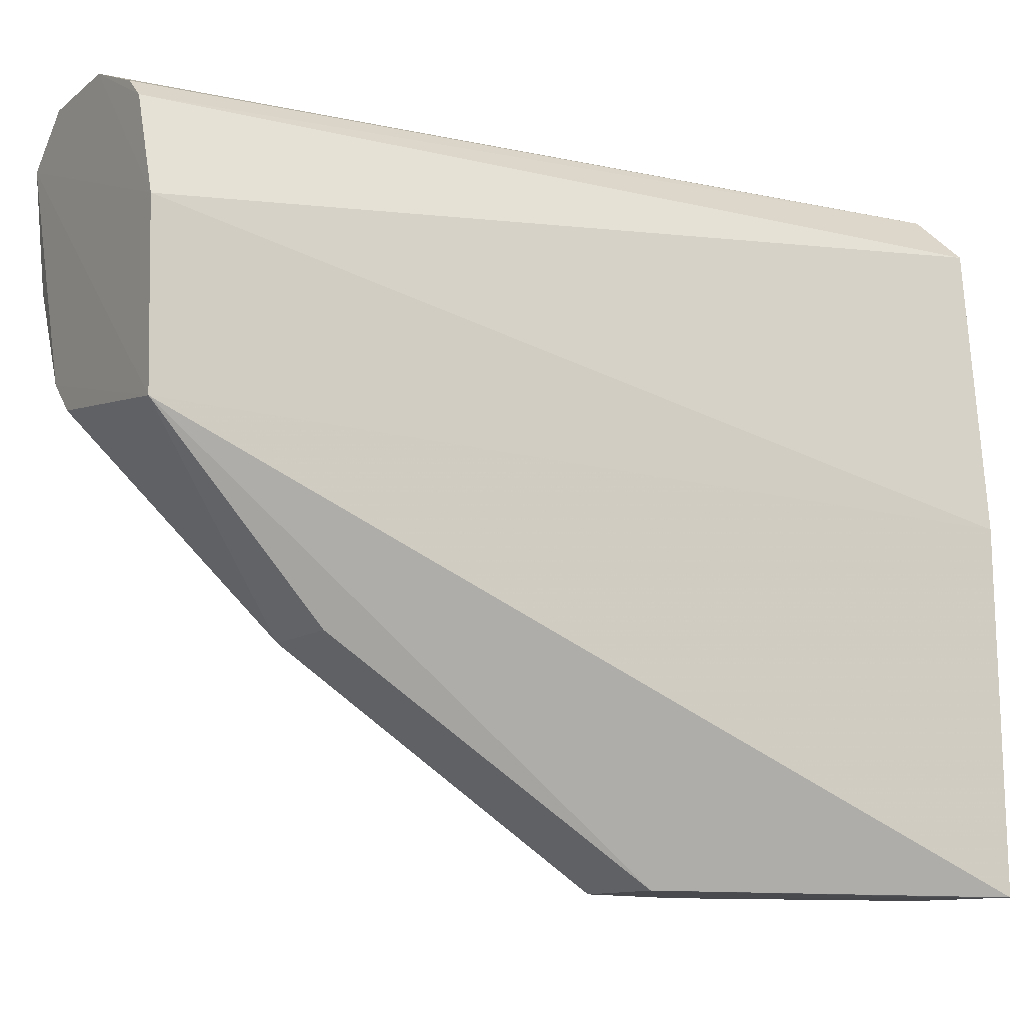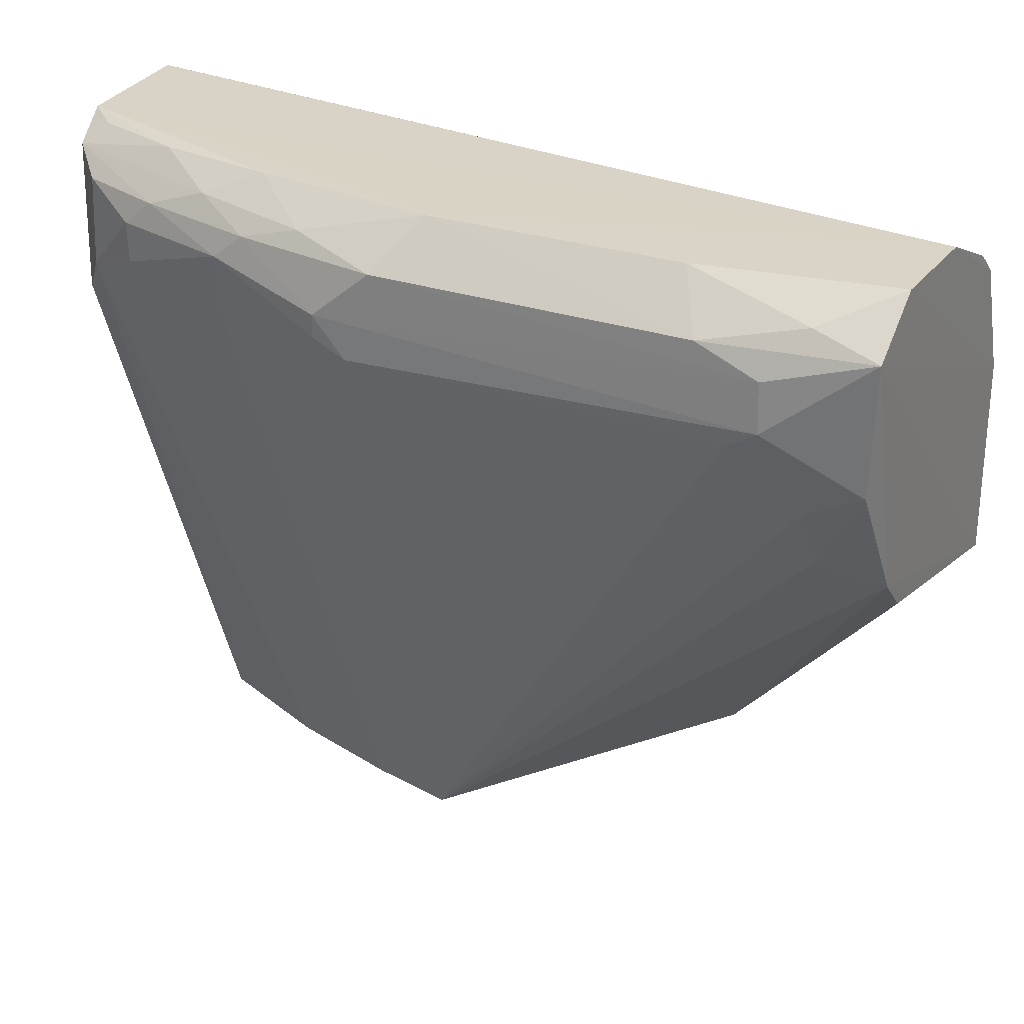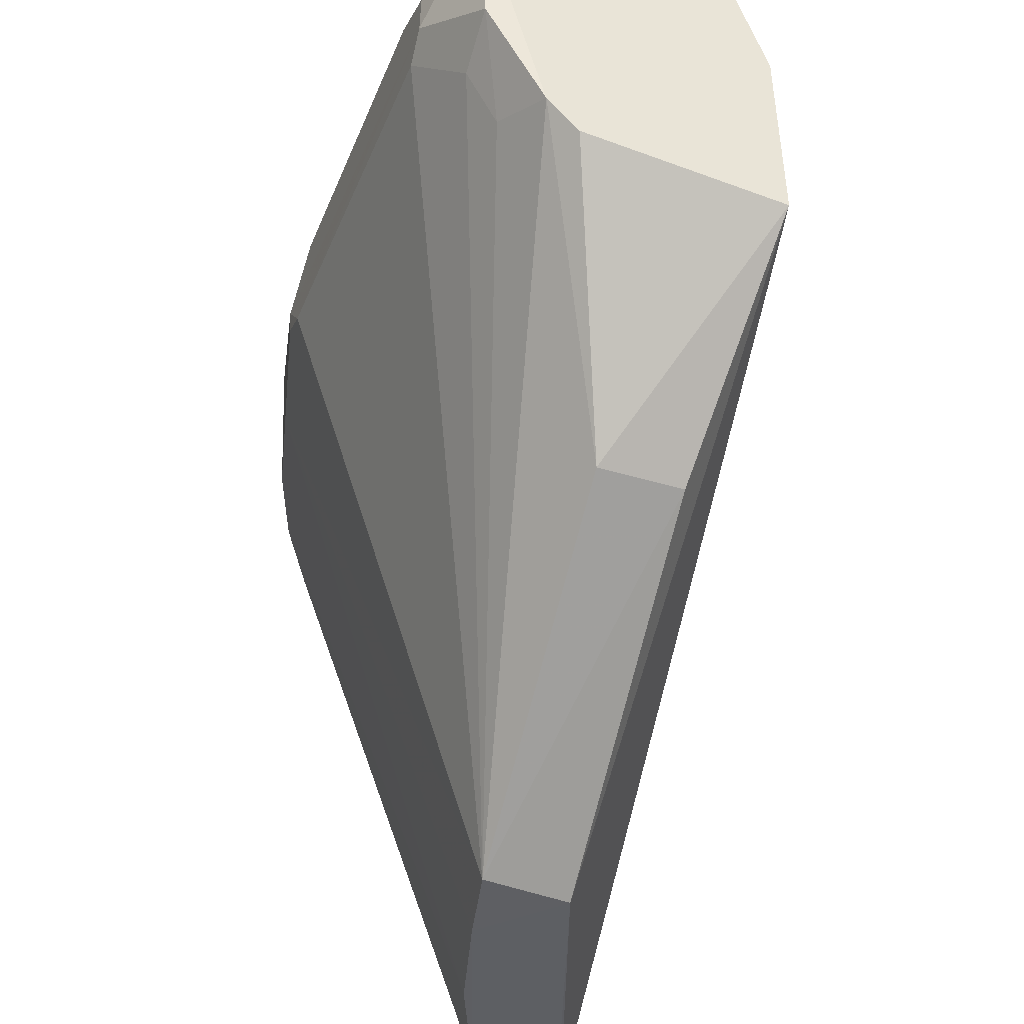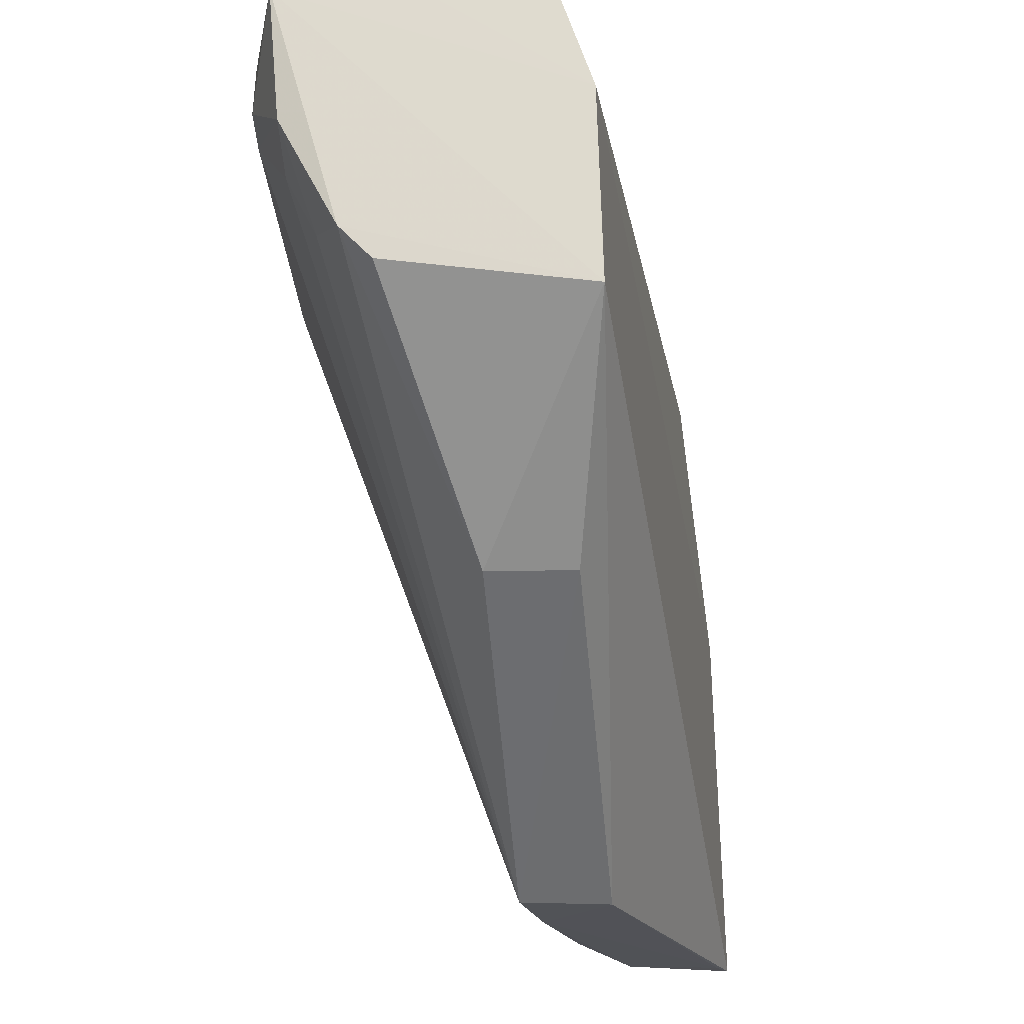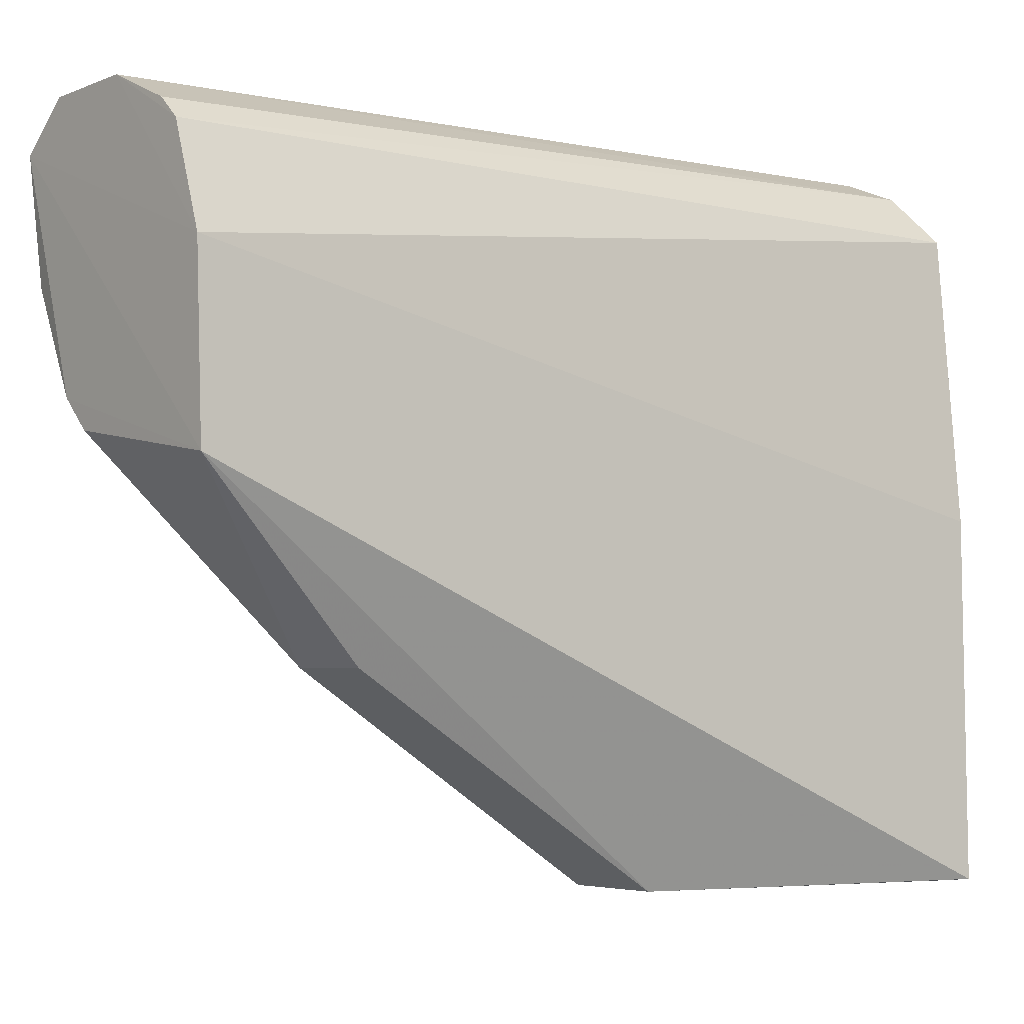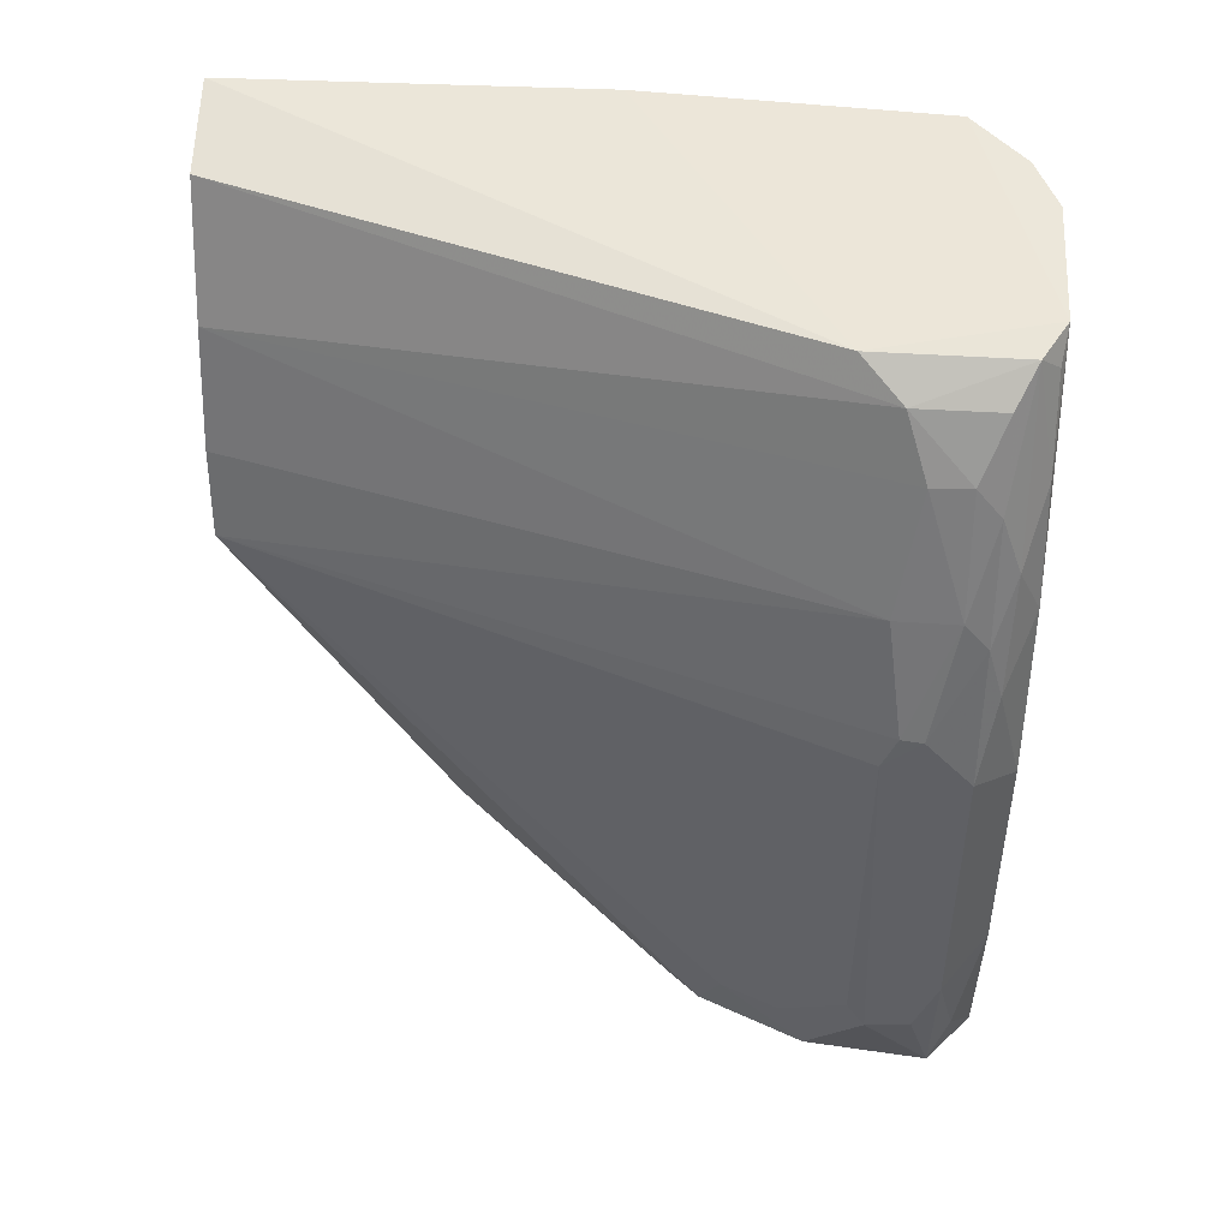
<metadata>
{"format":"obj","ext":"obj","renderer":"f3d","projection":"perspective","resolution":1024,"background":"white","views":[{"elev":-12.7,"azim":55.4,"up":"+Z"},{"elev":27.4,"azim":-62.5,"up":"+Z"},{"elev":-40.3,"azim":-20.9,"up":"+Z"},{"elev":-21.3,"azim":1.9,"up":"+Z"},{"elev":-3.4,"azim":46.8,"up":"+Z"},{"elev":46.8,"azim":-87.6,"up":"+Y"}]}
</metadata>
<code>
v -0.0497 -0.04436 0.06158
v -0.05172 -0.06199 0.05995
v -0.04917 -0.04436 0.05567
v -0.05162 -0.06195 0.05627
v -0.04901 -0.04443 0.0483
v -0.05533 -0.04487 0.05961
v -0.05114 -0.04493 0.04832
v -0.05605 -0.06172 0.05751
v -0.05334 -0.05145 0.04833
v -0.05376 -0.05816 0.05265
v -0.05457 -0.04478 0.06301
v -0.05189 -0.04456 0.06307
v -0.05682 -0.05329 0.063
v -0.05433 -0.06188 0.06309
v -0.05081 -0.04448 0.06263
v -0.05288 -0.06193 0.06245
v -0.05241 -0.06196 0.06202
v -0.05291 -0.04974 0.0483
v -0.05222 -0.0474 0.04833
v -0.05208 -0.05816 0.05266
v -0.05628 -0.06179 0.06303
v -0.05544 -0.06174 0.05688
v -0.05595 -0.0455 0.06042
v -0.0565 -0.04672 0.06084
v -0.05778 -0.05933 0.06035
v -0.05778 -0.05215 0.06043
v -0.05783 -0.05992 0.06072
v -0.0571 -0.06051 0.05909
v -0.04927 -0.04493 0.04829
v -0.05713 -0.04917 0.06041
v -0.05156 -0.0513 0.04831
v -0.05734 -0.06174 0.06211
v -0.05653 -0.06057 0.05793
v -0.05534 -0.04494 0.06253
v -0.05593 -0.04556 0.06211
v -0.05651 -0.04669 0.06161
v -0.05714 -0.06159 0.05963
v -0.05778 -0.0515 0.06116
v -0.05774 -0.05147 0.06073
v -0.05776 -0.05871 0.06211
v -0.05774 -0.05265 0.06211
v -0.05628 -0.04965 0.06299
v -0.05721 -0.04972 0.06211
v -0.05779 -0.05988 0.06163
v -0.05722 -0.04912 0.06162
v -0.05725 -0.06053 0.06249
v -0.05573 -0.04722 0.06293
v -0.0572 -0.05089 0.06243
v -0.05656 -0.0473 0.06211
v -0.05683 -0.05815 0.06301
v -0.05504 -0.04536 0.06291
v -0.05659 -0.04852 0.06253
f 1 2 3
f 4 5 3
f 4 3 2
f 6 3 5
f 6 5 7
f 8 9 10
f 11 1 3
f 11 3 6
f 11 12 1
f 11 13 14
f 11 14 12
f 15 1 12
f 15 12 14
f 15 14 16
f 17 16 14
f 17 14 2
f 17 2 1
f 17 15 16
f 17 1 15
f 18 19 7
f 20 4 10
f 20 10 9
f 21 14 13
f 21 2 14
f 22 8 10
f 22 10 4
f 22 4 8
f 23 6 7
f 23 7 19
f 23 19 24
f 25 26 9
f 25 27 26
f 25 9 28
f 29 18 7
f 29 7 5
f 30 24 19
f 30 19 18
f 30 18 9
f 31 5 4
f 31 4 20
f 31 29 5
f 31 20 9
f 31 9 18
f 31 18 29
f 32 8 4
f 32 4 2
f 32 2 21
f 33 28 9
f 33 9 8
f 34 11 6
f 34 23 35
f 34 6 23
f 36 23 24
f 36 35 23
f 37 25 28
f 37 27 25
f 37 32 27
f 37 8 32
f 37 33 8
f 37 28 33
f 38 26 27
f 39 30 9
f 39 9 26
f 39 26 38
f 40 13 41
f 42 13 11
f 43 38 41
f 44 38 27
f 44 41 38
f 44 40 41
f 44 27 32
f 44 32 40
f 45 36 24
f 45 24 30
f 45 39 38
f 45 30 39
f 45 38 43
f 46 40 32
f 46 32 21
f 47 42 11
f 48 41 13
f 48 13 42
f 48 43 41
f 49 35 36
f 49 45 43
f 49 36 45
f 49 34 35
f 50 46 21
f 50 21 13
f 50 13 40
f 50 40 46
f 51 47 11
f 51 11 34
f 51 34 47
f 52 43 48
f 52 49 43
f 52 47 34
f 52 34 49
f 52 48 42
f 52 42 47

</code>
